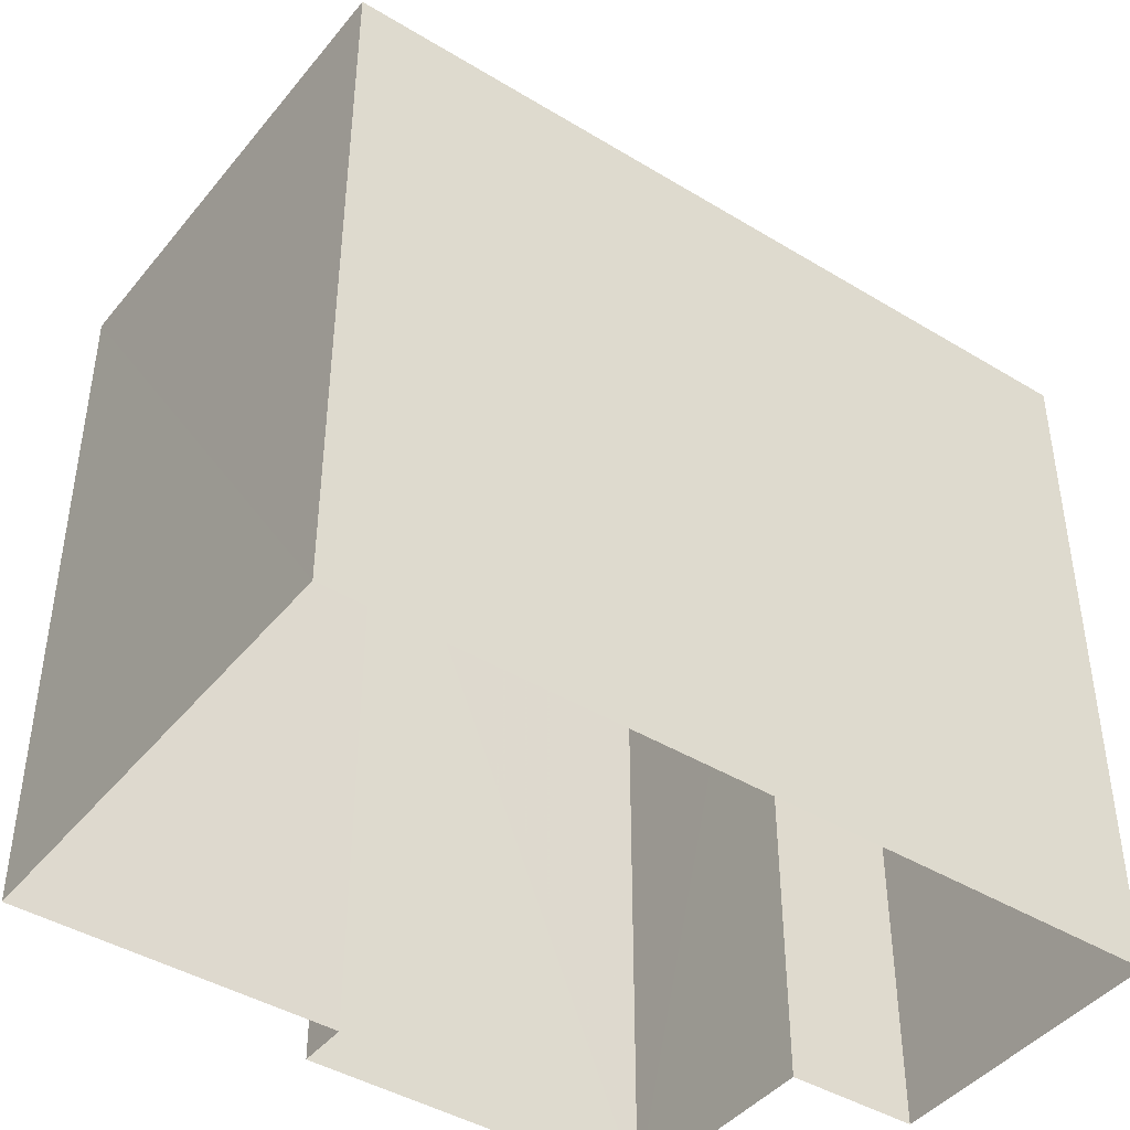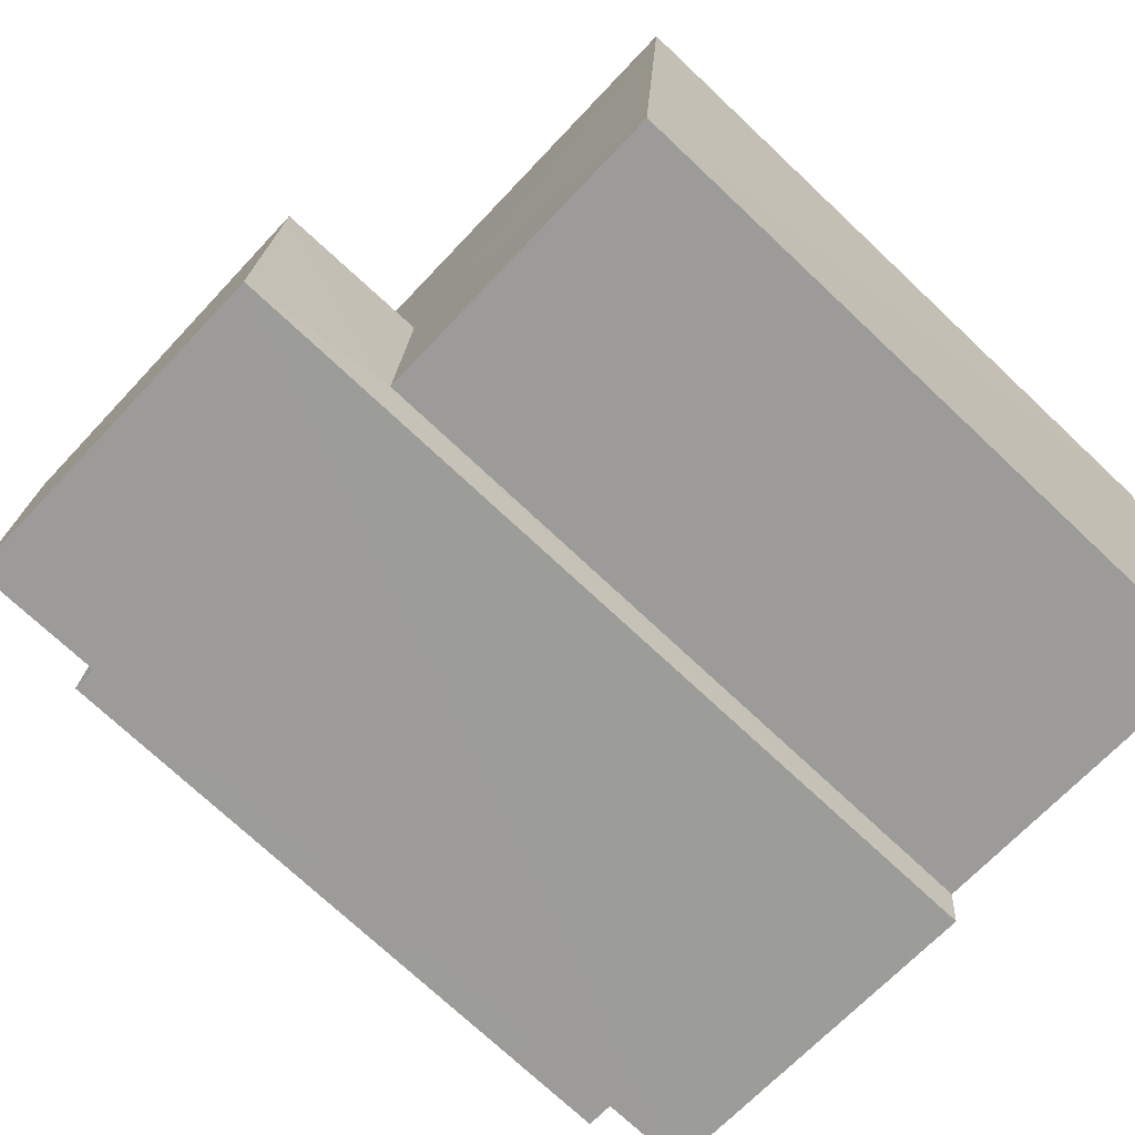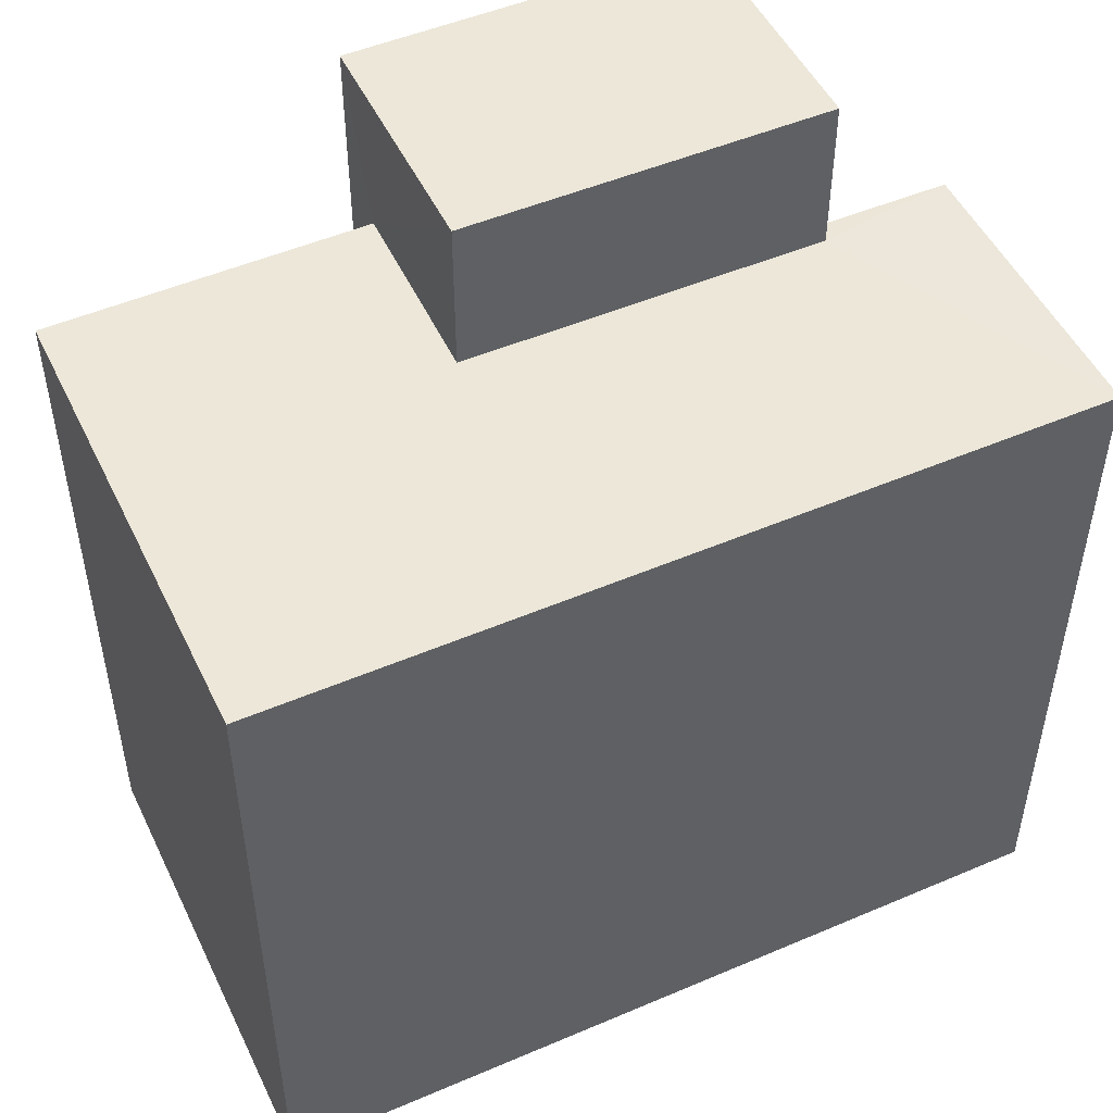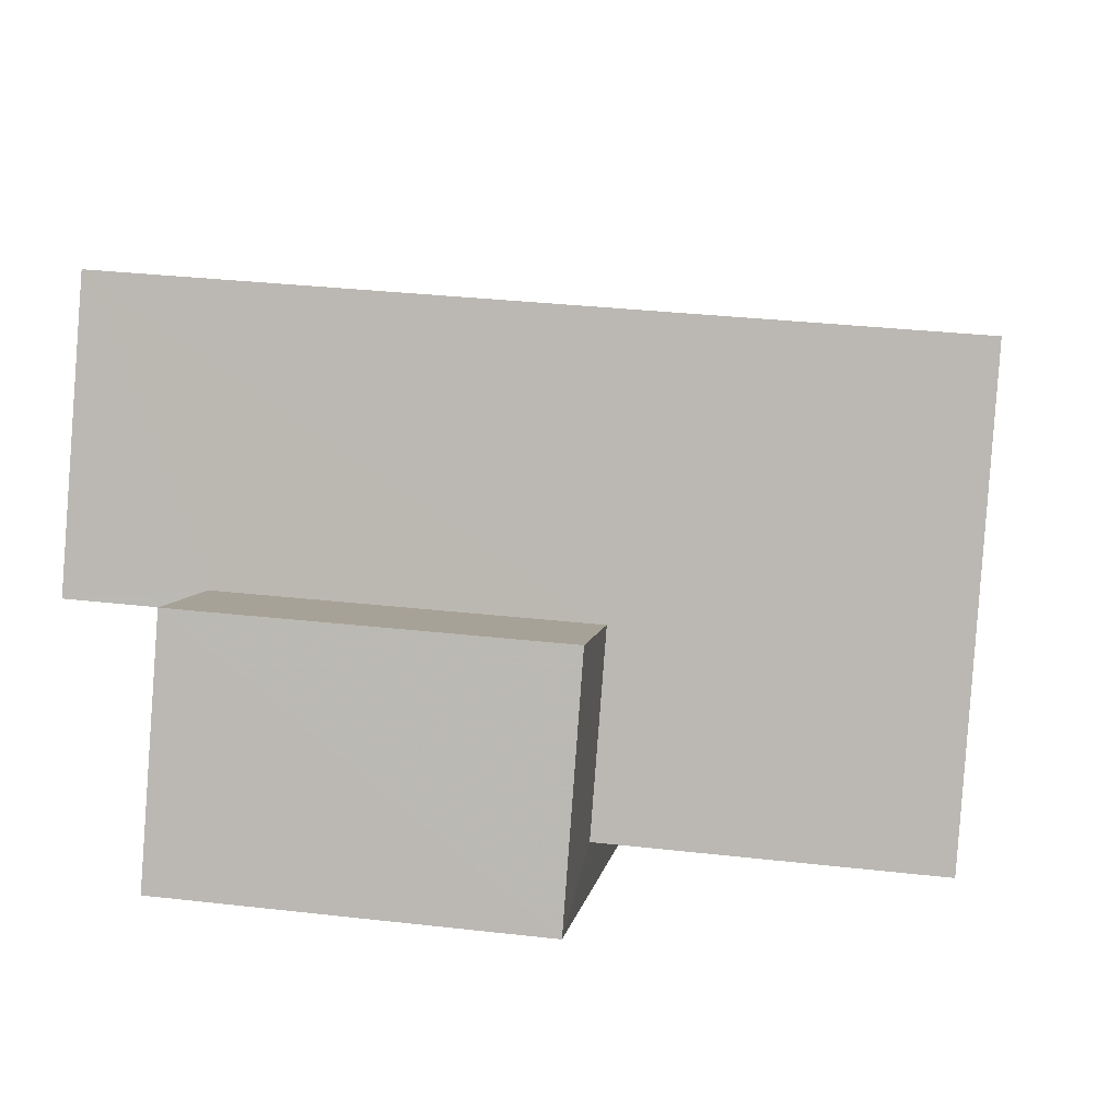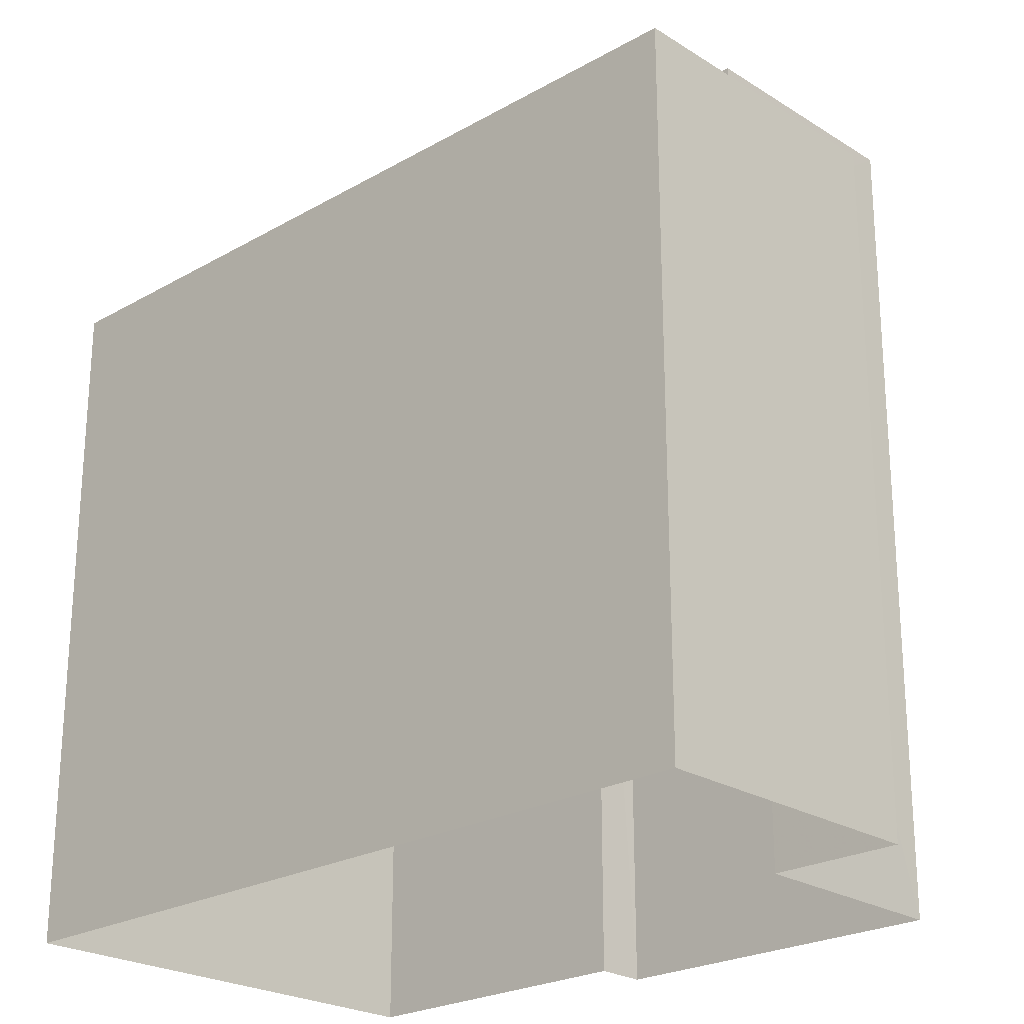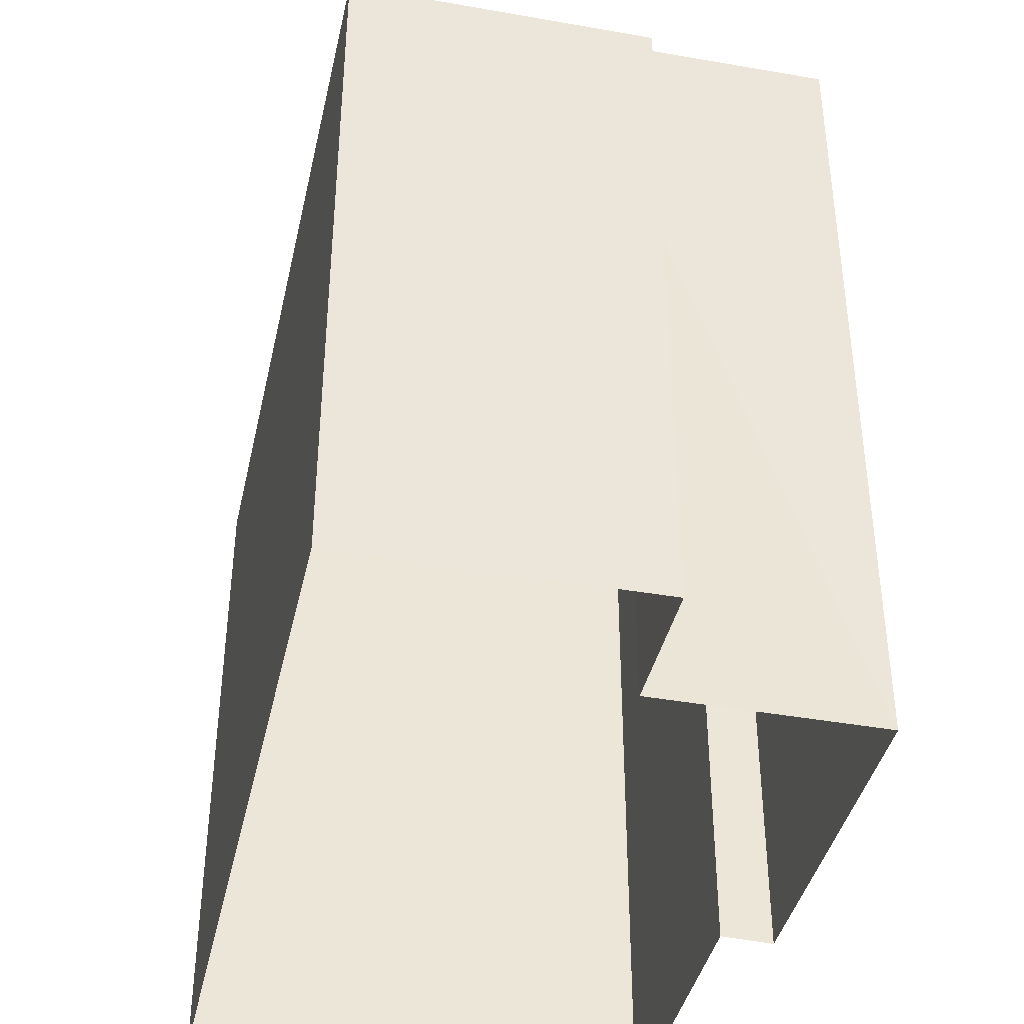
<metadata>
{"format":"obj","ext":"obj","renderer":"f3d","projection":"perspective","resolution":1024,"background":"white","views":[{"elev":-43.2,"azim":140.1,"up":"+Z"},{"elev":-73.4,"azim":46.8,"up":"+Y"},{"elev":50.0,"azim":150.6,"up":"+Z"},{"elev":4.9,"azim":7.9,"up":"+Y"},{"elev":-23.8,"azim":-140.6,"up":"+Z"},{"elev":-40.3,"azim":-106.7,"up":"+Z"}]}
</metadata>
<code>
v -3.717e+05 -1.036e+05 33.44
v -3.717e+05 -1.036e+05 33.44
v -3.718e+05 -1.036e+05 33.44
v -3.717e+05 -1.036e+05 33.44
v -3.717e+05 -1.036e+05 33.44
v -3.717e+05 -1.036e+05 33.44
v -3.718e+05 -1.036e+05 33.44
v -3.718e+05 -1.036e+05 33.44
v -3.717e+05 -1.036e+05 44.9
v -3.717e+05 -1.036e+05 44.9
v -3.717e+05 -1.036e+05 44.9
v -3.717e+05 -1.036e+05 44.9
v -3.718e+05 -1.036e+05 44.9
v -3.717e+05 -1.036e+05 44.9
v -3.718e+05 -1.036e+05 44.9
v -3.717e+05 -1.036e+05 44.9
v -3.717e+05 -1.036e+05 47.45
v -3.717e+05 -1.036e+05 47.45
v -3.718e+05 -1.036e+05 47.45
v -3.717e+05 -1.036e+05 47.45
f 1 2 3
f 4 1 5
f 6 7 8
f 1 3 6
f 5 6 8
f 1 6 5
f 9 10 11
f 11 10 12
f 9 13 10
f 14 13 15
f 14 15 16
f 10 13 14
f 17 18 19
f 17 20 18
f 14 18 20
f 10 14 20
f 9 5 8
f 13 9 8
f 15 8 7
f 15 13 8
f 1 4 11
f 12 1 11
f 11 4 5
f 9 11 5
f 17 3 2
f 17 19 3
f 6 3 16
f 3 19 16
f 16 18 14
f 16 19 18
f 16 15 7
f 6 16 7
f 2 12 17
f 17 12 20
f 2 1 12
f 20 12 10

</code>
